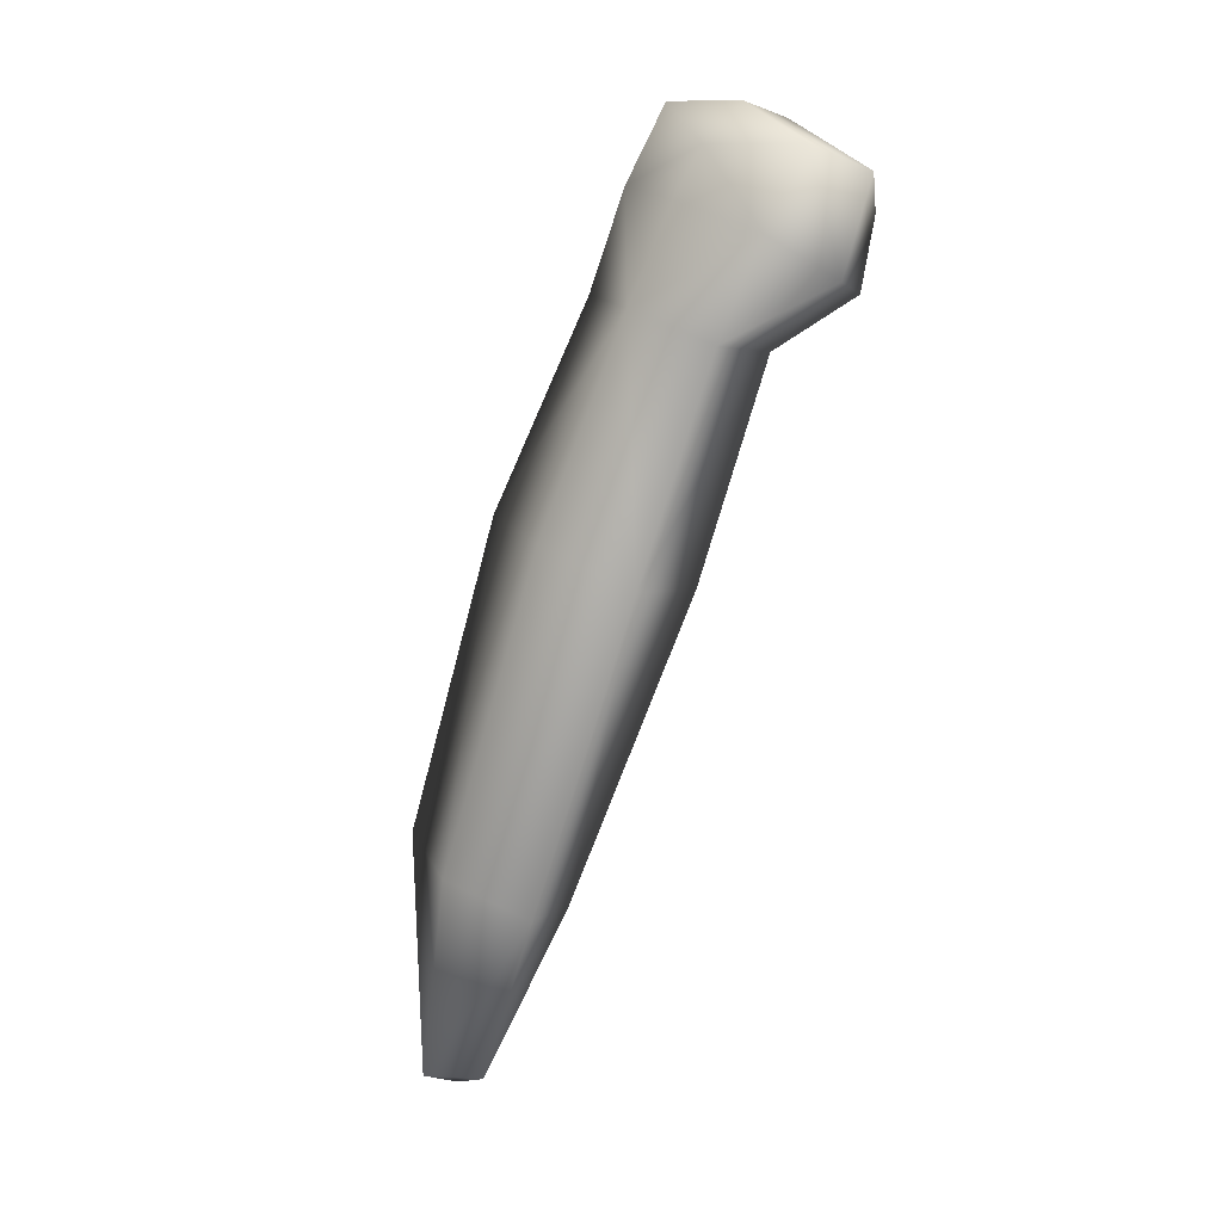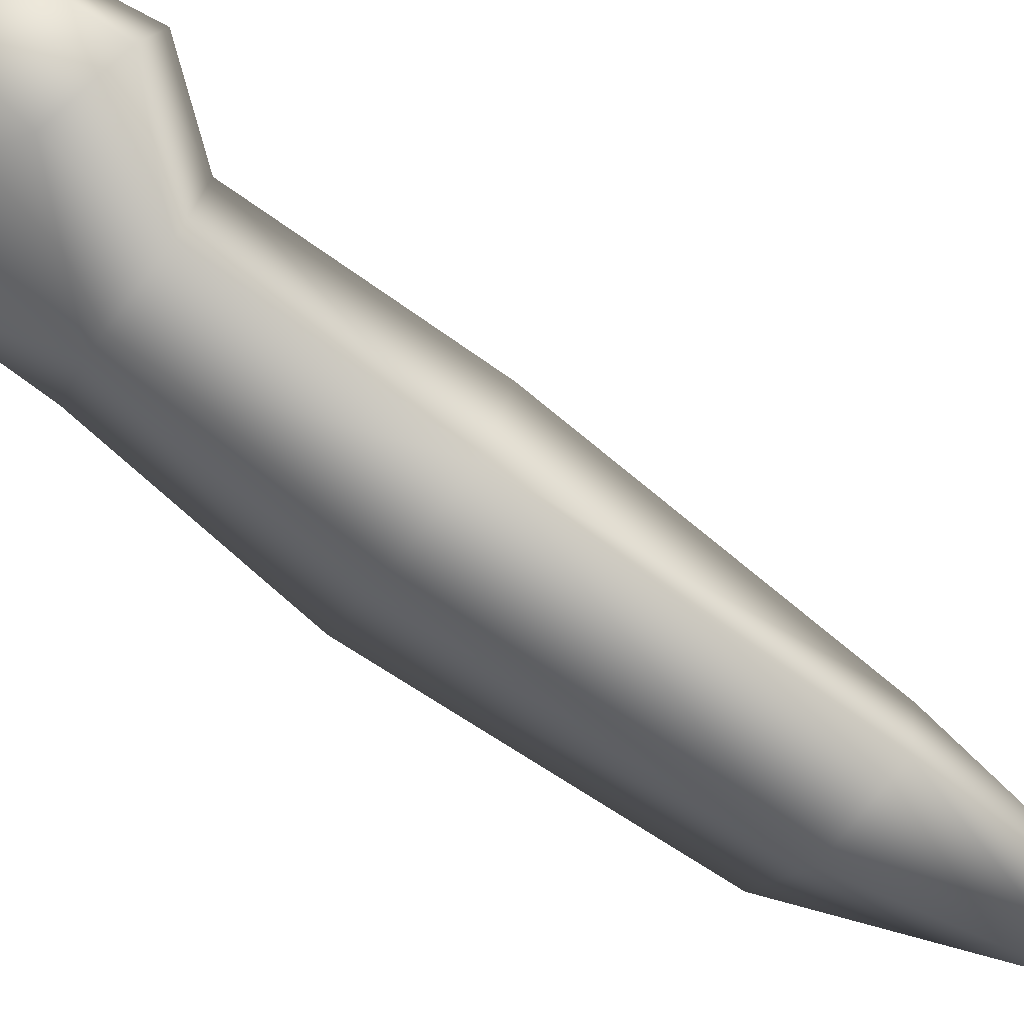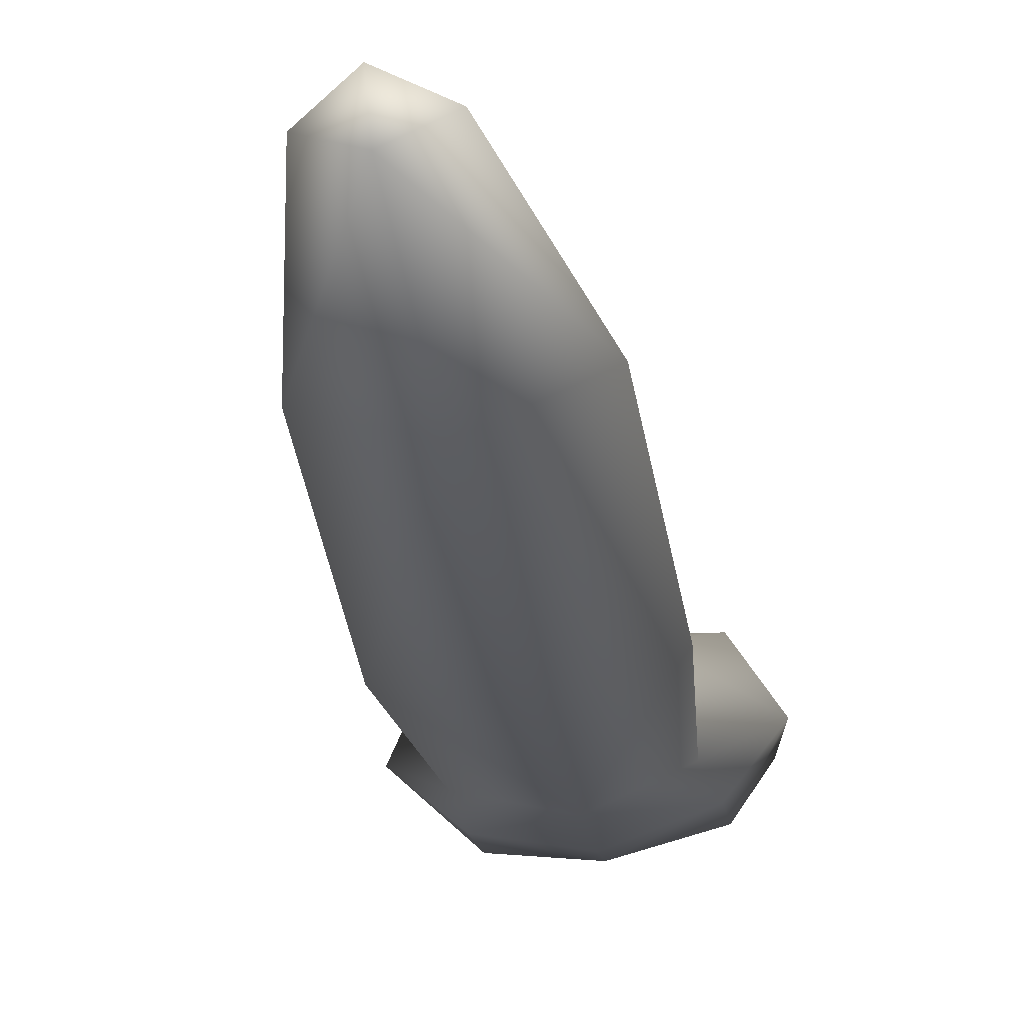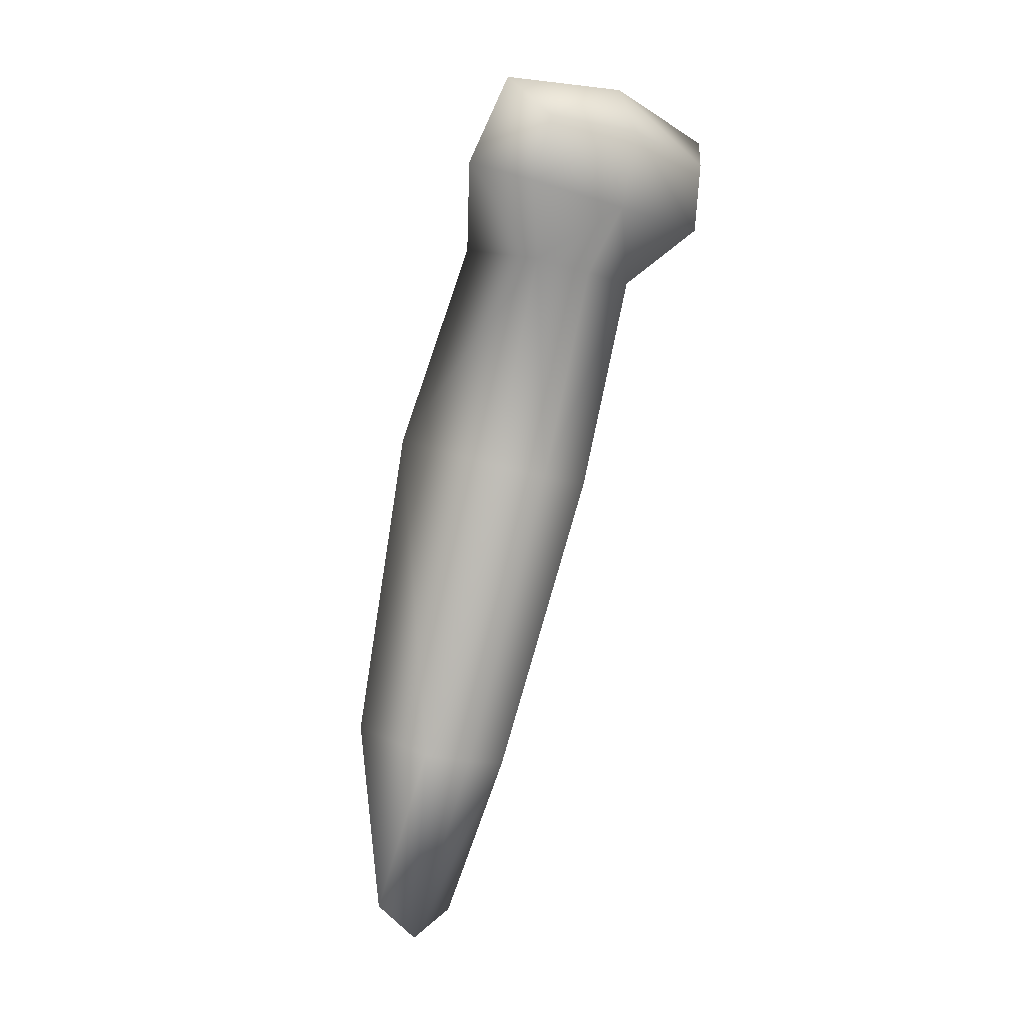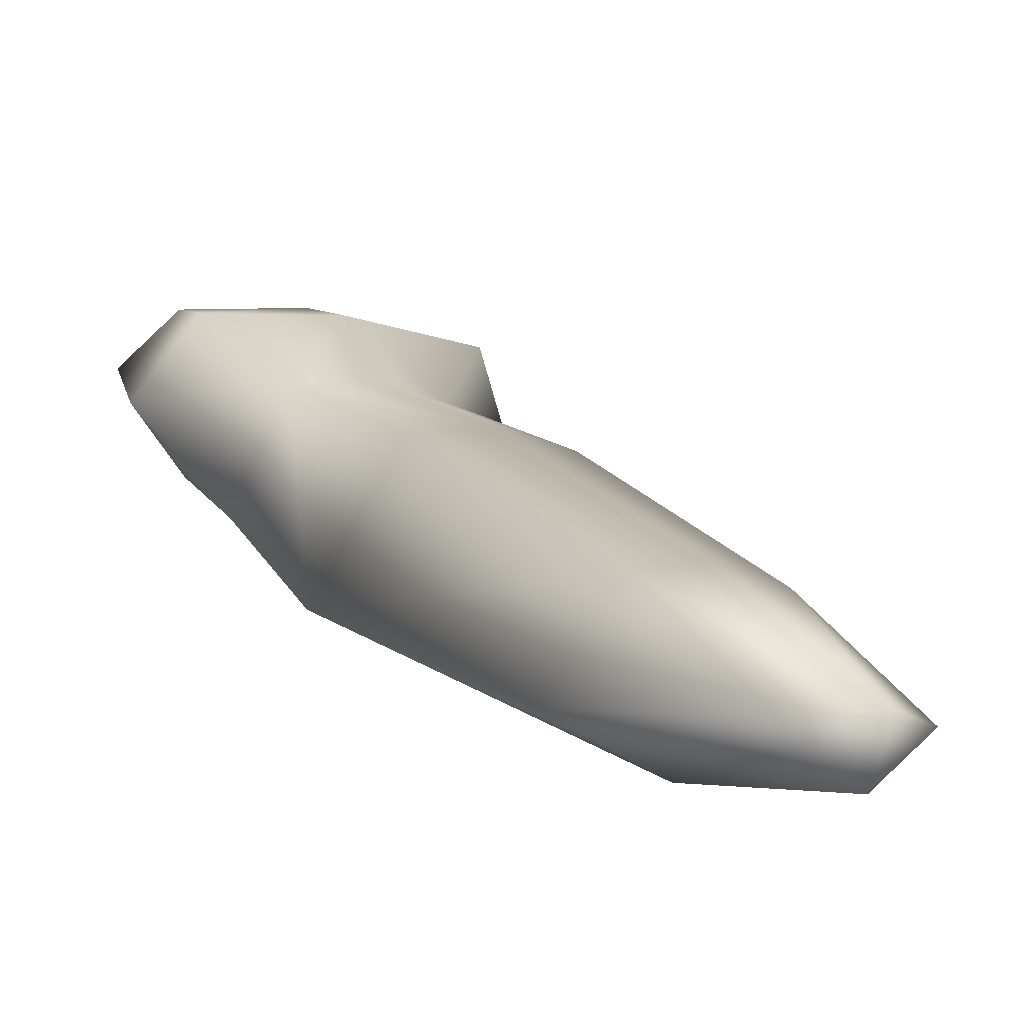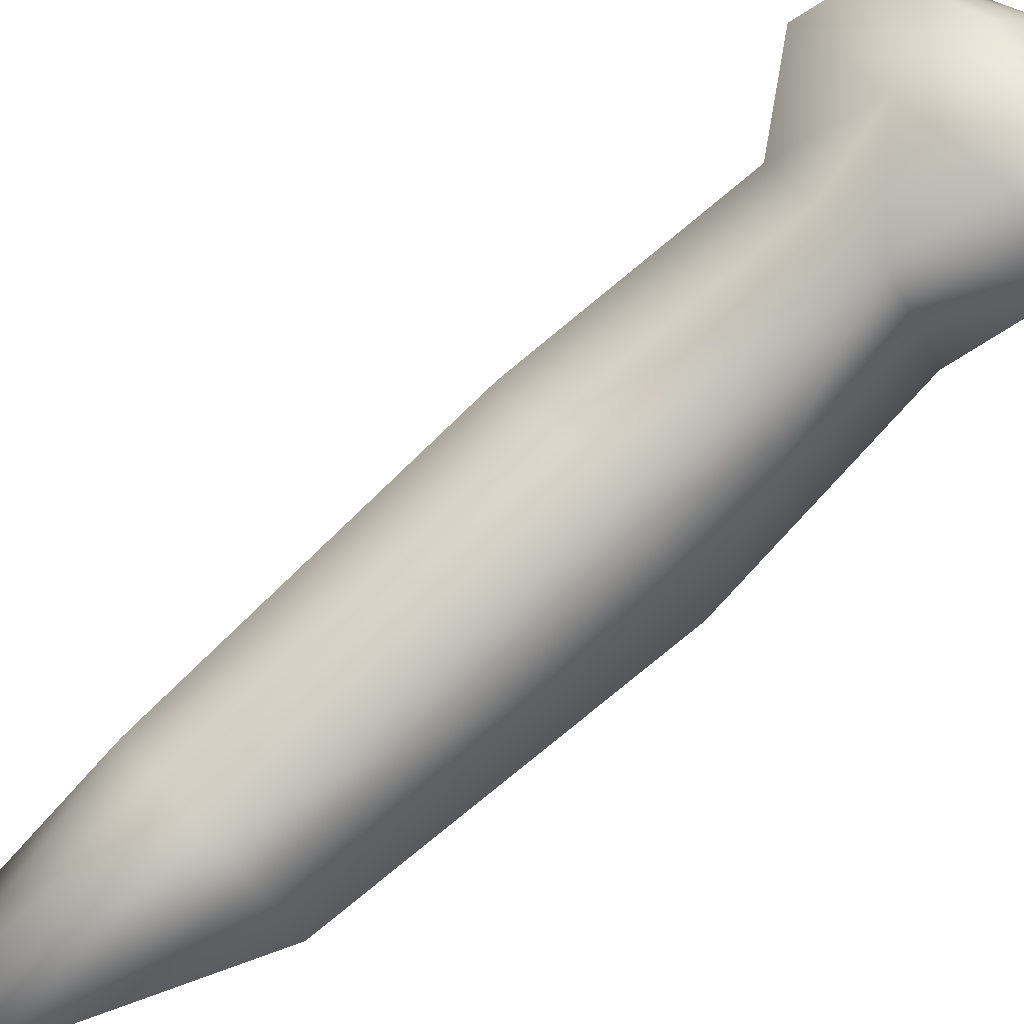
<metadata>
{"format":"obj","ext":"obj","renderer":"f3d","projection":"perspective","resolution":1024,"background":"white","views":[{"elev":26.8,"azim":-128.7,"up":"+Y"},{"elev":-35.3,"azim":-118.2,"up":"+Z"},{"elev":-50.7,"azim":9.4,"up":"+Z"},{"elev":-15.7,"azim":-35.1,"up":"+Y"},{"elev":-12.5,"azim":-24.7,"up":"+Z"},{"elev":42.8,"azim":55.1,"up":"+Z"}]}
</metadata>
<code>
v  0.04805 0.2364 0.09366
v  0.05616 0.1998 0.1468
v  -0.05616 0.1998 0.1468
v  -0.04805 0.2364 0.09366
v  7.948e-09 0.2427 0.08221
v  0.04379 0.19 0.069
v  0.03122 0.1722 0.1157
v  -0.03122 0.1722 0.1157
v  -0.04648 0.19 0.069
v  9.313e-09 0.1976 0.05626
v  0.05261 0.08846 0.01714
v  0.03097 0.06381 0.07377
v  -0.03097 0.06381 0.07377
v  -0.05531 0.08846 0.01714
v  5.715e-09 0.09586 0.00378
v  0.05227 -0.06837 -0.03748
v  0.02613 -0.08723 -0.0004338
v  -0.02613 -0.08723 -0.0004338
v  -0.04688 -0.06837 -0.03748
v  7.308e-09 -0.06213 -0.05515
v  0.02374 -0.1674 -0.05204
v  -0.02374 -0.1674 -0.05204
v  7.064e-09 -0.1705 -0.0715
v  0.05238 0.2346 0.1578
v  0.04803 0.2723 0.1182
v  7.988e-09 0.2652 0.09921
v  -0.04803 0.2723 0.1182
v  -0.05238 0.2346 0.1578
v  0.06775 0.2606 0.1394
v  0.07608 0.2175 0.1149
v  -0.06775 0.2606 0.1394
v  -0.07608 0.2175 0.1149
v  5.699e-09 0.2368 0.1653
v  3.871e-09 0.2687 0.1509
v  3.744e-09 0.281 0.1232
v  1.481e-09 -0.1844 -0.05133
v  4.446e-09 -0.08904 0.004468
v  3.814e-09 0.0616 0.07851
v  5.59e-09 0.1694 0.1208
v  3.767e-09 0.197 0.1518
g body
f 4 5 10
f 10 9 4
f 1 6 10
f 10 5 1
f 7 12 11
f 11 6 7
f 8 9 14
f 14 13 8
f 10 15 14
f 14 9 10
f 10 6 11
f 11 15 10
f 11 12 17
f 17 16 11
f 14 19 18
f 18 13 14
f 14 15 20
f 20 19 14
f 11 16 20
f 20 15 11
f 16 17 21
f 18 19 22
f 19 20 23
f 23 22 19
f 16 21 23
f 23 20 16
f 1 5 26
f 26 25 1
f 4 27 26
f 26 5 4
f 25 29 30
f 30 1 25
f 29 24 2
f 2 30 29
f 28 31 32
f 32 3 28
f 32 31 27
f 27 4 32
f 2 7 30
f 7 6 30
f 30 6 1
f 3 32 8
f 4 9 32
f 32 9 8
f 28 33 34
f 34 31 28
f 34 33 24
f 24 29 34
f 27 31 34
f 34 35 27
f 34 29 25
f 25 35 34
f 25 26 35
f 27 35 26
f 18 22 36
f 36 37 18
f 36 21 17
f 17 37 36
f 18 37 38
f 38 13 18
f 38 37 17
f 17 12 38
f 8 13 38
f 38 39 8
f 38 12 7
f 7 39 38
f 8 39 40
f 40 3 8
f 40 39 7
f 7 2 40
f 3 40 33
f 33 28 3
f 2 24 33
f 33 40 2
f 22 23 36
f 21 36 23

</code>
